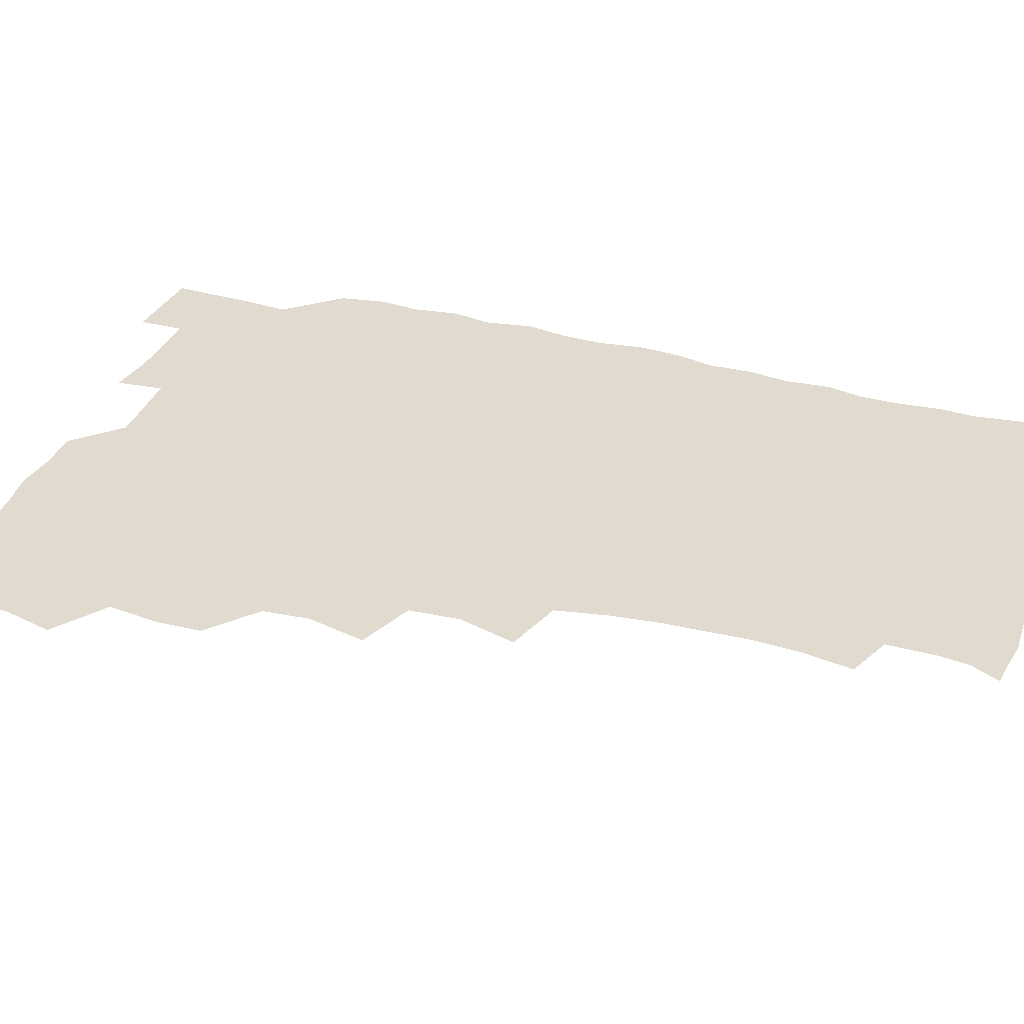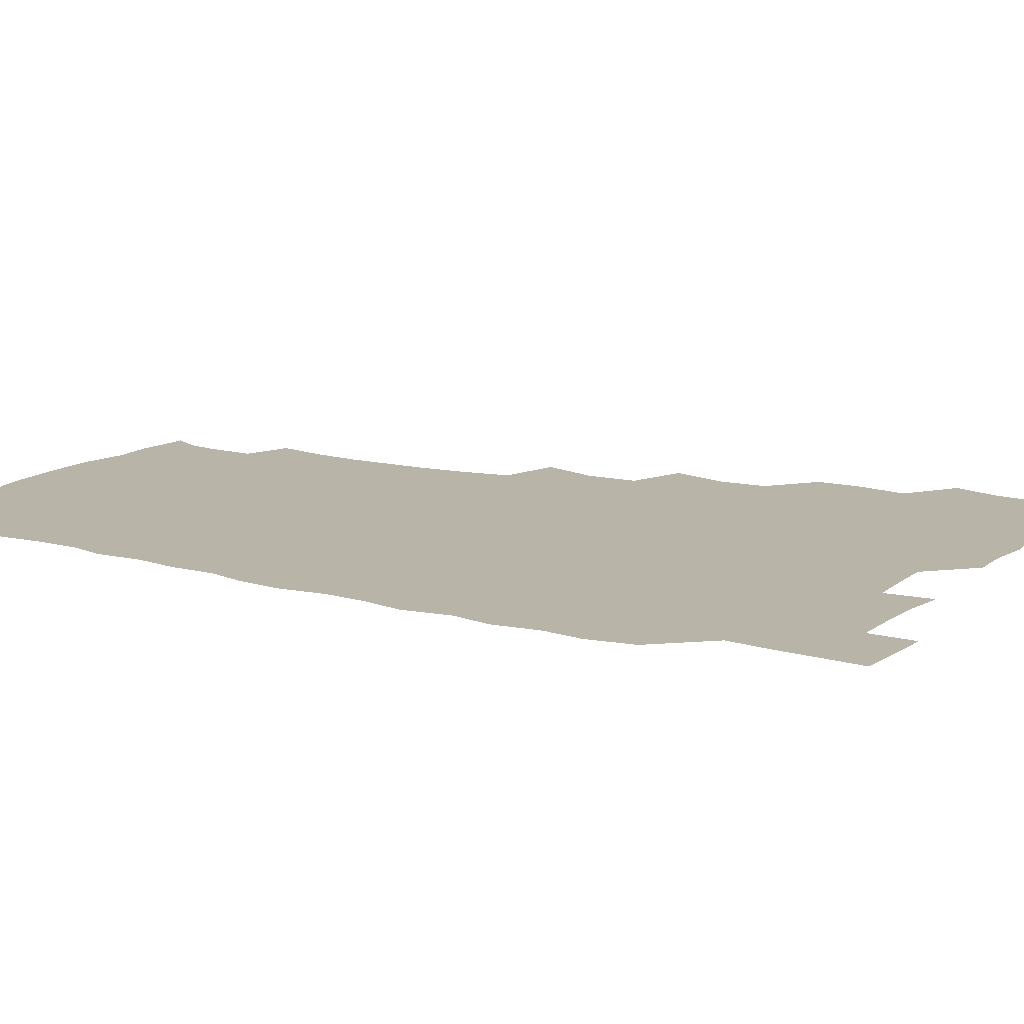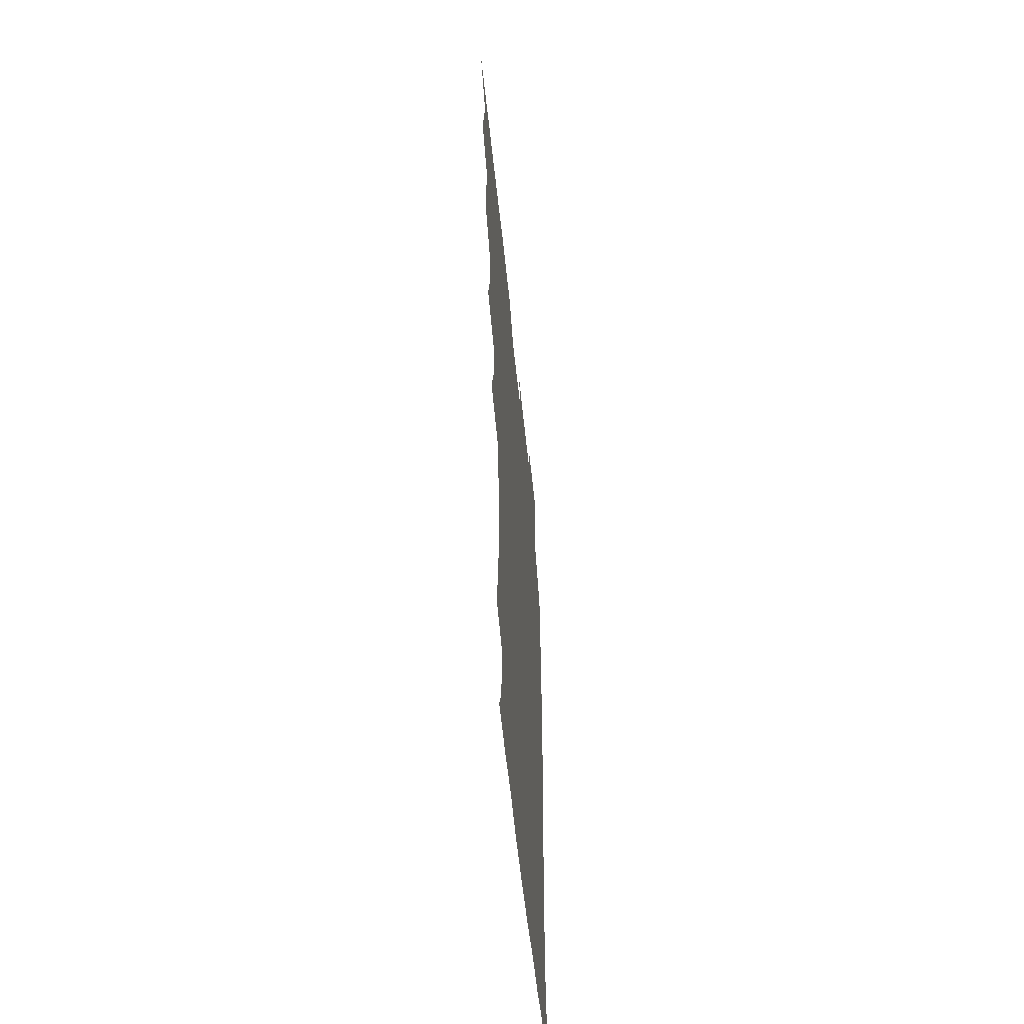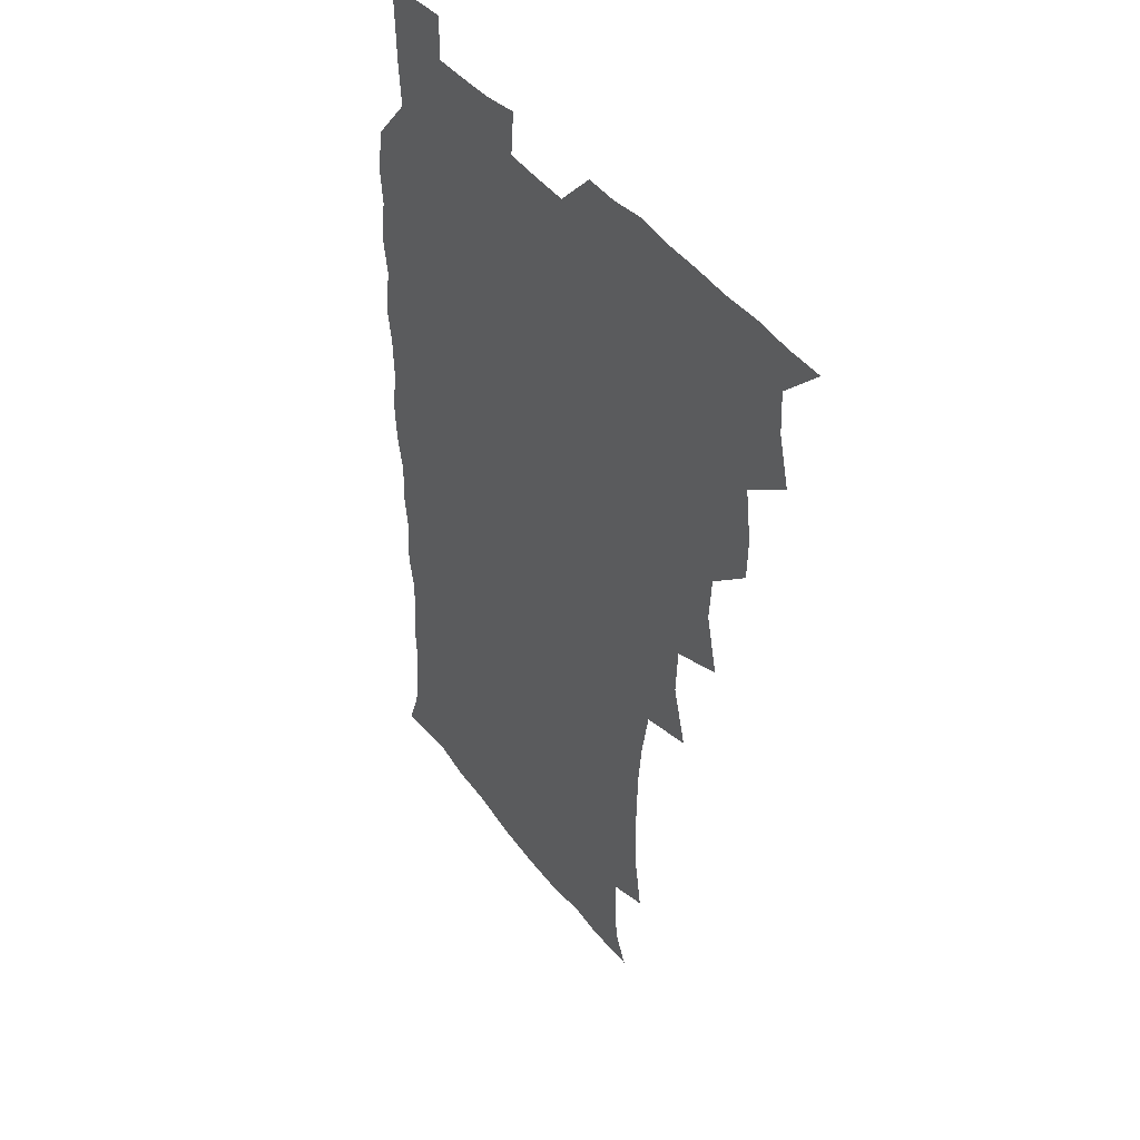
<metadata>
{"format":"obj","ext":"obj","renderer":"f3d","projection":"perspective","resolution":1024,"background":"white","views":[{"elev":33.4,"azim":-70.2,"up":"+Z"},{"elev":13.1,"azim":121.2,"up":"+Z"},{"elev":-58.2,"azim":-84.0,"up":"+Y"},{"elev":41.6,"azim":-123.0,"up":"+Y"}]}
</metadata>
<code>
v 465.8 525.5 0
v 476.9 476.4 0
v 481.7 494.1 0
v 482.3 509.6 0
v 481.3 525.4 0
v 493.7 428.5 0
v 493.2 444.2 0
v 495.7 463 0
v 497.7 479.8 0
v 498.4 495 0
v 497.9 509.7 0
v 496.1 526.6 0
v 506.8 376.4 0
v 512 397.5 0
v 510.7 414.2 0
v 513 433.8 0
v 511.2 448.5 0
v 510.3 463 0
v 513.9 480.9 0
v 513.7 495.3 0
v 512.7 510 0
v 511.5 526.1 0
v 522.5 329.4 0
v 528.7 350.3 0
v 527.6 368.5 0
v 527.7 386.5 0
v 528.8 404.3 0
v 527.3 418.7 0
v 528.2 435.6 0
v 528.4 451 0
v 528.6 466.3 0
v 528.4 480.9 0
v 528.1 495.5 0
v 527.4 510.3 0
v 526.3 526.9 0
v 545.9 221.2 0
v 549.2 239.9 0
v 550.3 256.6 0
v 549.8 271.3 0
v 549.3 287.7 0
v 547.4 304.9 0
v 544 323 0
v 543.4 340.6 0
v 543.4 356.9 0
v 544 374.8 0
v 542.8 389.5 0
v 543 405.6 0
v 543.1 421.2 0
v 543.9 437.1 0
v 543.8 451.9 0
v 544.8 467 0
v 543.8 481.1 0
v 542.7 495.7 0
v 542.1 510.3 0
v 540.9 527.2 0
v 555.6 175.6 0
v 560.9 186.2 0
v 562.4 197 0
v 562.6 214.8 0
v 564.6 235.3 0
v 563.4 249.5 0
v 564.1 266 0
v 562.5 279.6 0
v 563 298.6 0
v 560.4 312.4 0
v 559.6 329.4 0
v 558 344.1 0
v 559 361.5 0
v 558.5 377 0
v 558.8 393.1 0
v 558.3 407.7 0
v 559.7 424.1 0
v 558.6 437.9 0
v 559.8 453.6 0
v 559 467.2 0
v 558.4 481.3 0
v 557.8 495.5 0
v 556.4 511.6 0
v 555 528.8 0
v 564.9 174.8 0
v 572.2 189.5 0
v 575.5 206.4 0
v 577.7 225.5 0
v 578 241.7 0
v 578 257.3 0
v 576.9 270.9 0
v 576.7 287.2 0
v 576.3 303.5 0
v 575.1 317.7 0
v 575 334.6 0
v 574.4 349.6 0
v 572.9 362.4 0
v 572.9 378.3 0
v 573.5 394.5 0
v 574.4 411 0
v 573.7 424.5 0
v 573.3 438.5 0
v 573.8 453.5 0
v 573.1 467.3 0
v 573.1 481.2 0
v 572.4 495.4 0
v 570.9 511.9 0
v 570.3 526.8 0
v 575.7 173.3 0
v 586.8 195.2 0
v 590.7 214.4 0
v 590.9 228.9 0
v 591.1 244.4 0
v 590.7 259.5 0
v 590.5 274.1 0
v 590 289.2 0
v 589.3 304.8 0
v 589.9 322.3 0
v 588.7 335.6 0
v 587.8 349.5 0
v 588.1 365.7 0
v 587.5 380.2 0
v 588 394.1 0
v 588.1 410 0
v 587.6 423.8 0
v 587.7 438.5 0
v 588.1 453.5 0
v 587.8 467.4 0
v 587.4 481.4 0
v 586.7 496.2 0
v 585.5 511.7 0
v 584.4 527 0
v 590.6 174.1 0
v 601.3 198.1 0
v 603.9 216.2 0
v 604.7 232.1 0
v 604.4 245.8 0
v 603.7 259.3 0
v 603.6 275.3 0
v 603.4 291.6 0
v 603.2 306 0
v 603.2 323.2 0
v 602.6 336.5 0
v 602.6 351.8 0
v 602.1 365.5 0
v 601.1 376.7 0
v 601.7 394.1 0
v 602.4 410.8 0
v 602.1 424.5 0
v 602.6 440.1 0
v 602.2 453.5 0
v 602.1 467.5 0
v 601.8 481.6 0
v 601.9 495.7 0
v 600.4 511.1 0
v 607.3 170.8 0
v 615.3 198.1 0
v 617.3 217.3 0
v 617.8 232.1 0
v 617.8 247.5 0
v 617.5 261.5 0
v 617.5 277.8 0
v 617 290.6 0
v 616.7 307.9 0
v 616.9 322.8 0
v 616.5 337.1 0
v 616.5 352 0
v 616.6 367.6 0
v 616.6 381.2 0
v 616.3 395.7 0
v 616.5 411.3 0
v 616.3 424.6 0
v 616.5 439.8 0
v 616.8 453.9 0
v 617 467.8 0
v 616.9 481.5 0
v 616.3 496.2 0
v 615.6 511.2 0
v 626.1 170.3 0
v 630.1 196.7 0
v 630.9 215.3 0
v 631 232.7 0
v 631.1 247.7 0
v 631.2 262.4 0
v 630.9 277.7 0
v 631.1 292.2 0
v 630.7 305.2 0
v 630.3 323.5 0
v 630.5 335.3 0
v 630.3 352.1 0
v 630.4 366.5 0
v 630.4 381.7 0
v 630.4 395.7 0
v 630.4 410.9 0
v 630.5 425.4 0
v 630.6 439.7 0
v 630.8 453.8 0
v 630.9 467.9 0
v 631.1 481.7 0
v 631.2 495.9 0
v 630.6 511.7 0
v 629.1 528.8 0
v 645.2 170.9 0
v 645.2 198.5 0
v 644.9 217 0
v 644.9 231.4 0
v 644.7 246.5 0
v 644.7 262.4 0
v 644.3 277.6 0
v 644.4 294.7 0
v 644.5 306.7 0
v 643.8 323.5 0
v 644.2 337.3 0
v 644.2 351.4 0
v 644.3 366.4 0
v 644.3 381.2 0
v 644.4 395.7 0
v 644.4 410.3 0
v 644.6 425.3 0
v 644.7 439.6 0
v 645 453.5 0
v 645.2 467.6 0
v 645.5 481.8 0
v 645.7 496.1 0
v 645.7 510.7 0
v 644.9 526.3 0
v 664.5 173.6 0
v 660.3 198 0
v 658.9 215.3 0
v 658.2 231.8 0
v 659.1 244.2 0
v 657.8 262.5 0
v 658.8 274.7 0
v 657.7 292.6 0
v 657.7 307.8 0
v 657.7 322.3 0
v 657.5 337.7 0
v 657.7 351.8 0
v 658.8 364.9 0
v 658.8 379.7 0
v 658.6 394.6 0
v 658.8 408.7 0
v 658.3 425.6 0
v 658.4 440 0
v 659 453.9 0
v 659.3 468 0
v 659.8 481.8 0
v 660.2 496 0
v 660.3 510.5 0
v 660.1 525.7 0
v 682 173.7 0
v 675.2 197.1 0
v 673.5 213.1 0
v 673 228 0
v 672.3 244.3 0
v 671.8 259.9 0
v 671.9 274.7 0
v 670.8 292 0
v 671.2 306.1 0
v 672.8 318.9 0
v 671.9 335.1 0
v 673.1 348.4 0
v 672.3 364.8 0
v 672.2 380 0
v 672.5 394.4 0
v 672.1 410 0
v 673.4 423.5 0
v 674 437.6 0
v 673.3 453.1 0
v 673.4 467.6 0
v 674.2 481.5 0
v 674.5 495.9 0
v 675 510.6 0
v 675.3 525.4 0
v 675.3 542 0
v 696.9 176.5 0
v 689.4 196.3 0
v 687.7 211 0
v 686.2 227 0
v 686.3 241.1 0
v 685.1 258.1 0
v 684.8 273.9 0
v 684.9 288.7 0
v 686.2 302 0
v 685.4 319.1 0
v 686.3 332.9 0
v 686 348.6 0
v 686.3 362.9 0
v 686.4 377.9 0
v 687.5 392 0
v 687.5 407.1 0
v 688.7 421.1 0
v 687.6 437.5 0
v 688.7 451.2 0
v 688.2 466.5 0
v 687.9 481.7 0
v 688.7 495.5 0
v 689.8 510 0
v 690.4 525.1 0
v 690.5 540.9 0
v 711.8 174.8 0
v 704.1 193.2 0
v 701.3 208.4 0
v 700.9 222.1 0
v 699.6 238.2 0
v 699.4 252.9 0
v 699.2 268.5 0
v 699.8 283.4 0
v 699.6 299 0
v 699.3 315 0
v 701.2 328.4 0
v 702.1 343.3 0
v 700.4 360 0
v 703.3 372.6 0
v 702.8 388.5 0
v 701.6 405 0
v 703.3 418.7 0
v 702.6 434.8 0
v 703.3 449.3 0
v 703.2 464.5 0
v 702.2 479.8 0
v 703.7 493.5 0
v 705.1 509.1 0
v 705.7 524.7 0
v 706.4 539.8 0
v 724.9 172.8 0
v 718.8 188.3 0
v 717.4 201 0
v 715.6 215 0
v 716.5 227.8 0
v 715.2 243.3 0
v 715.3 258.3 0
v 718.3 271.2 0
v 717.1 288 0
v 719.2 302.5 0
v 718.9 318.8 0
v 722.1 332.5 0
v 723.3 347.6 0
v 721.1 364.7 0
v 721.8 380 0
v 724.5 394.6 0
v 721.7 412 0
v 724.3 426.4 0
v 722 443.2 0
v 723.6 457.7 0
v 720.7 474.4 0
f 4 5 1
f 8 9 2
f 2 9 3
f 9 10 3
f 3 10 4
f 10 11 4
f 4 11 5
f 11 12 5
f 15 16 6
f 6 16 7
f 16 17 7
f 7 17 8
f 17 18 8
f 8 18 9
f 18 19 9
f 9 19 10
f 19 20 10
f 10 20 11
f 20 21 11
f 11 21 12
f 21 22 12
f 25 26 13
f 13 26 14
f 26 27 14
f 14 27 15
f 27 28 15
f 15 28 16
f 28 29 16
f 16 29 17
f 29 30 17
f 17 30 18
f 30 31 18
f 18 31 19
f 31 32 19
f 19 32 20
f 32 33 20
f 20 33 21
f 33 34 21
f 21 34 22
f 34 35 22
f 42 43 23
f 23 43 24
f 43 44 24
f 24 44 25
f 44 45 25
f 25 45 26
f 45 46 26
f 26 46 27
f 46 47 27
f 27 47 28
f 47 48 28
f 28 48 29
f 48 49 29
f 29 49 30
f 49 50 30
f 30 50 31
f 50 51 31
f 31 51 32
f 51 52 32
f 32 52 33
f 52 53 33
f 33 53 34
f 53 54 34
f 34 54 35
f 54 55 35
f 59 60 36
f 36 60 37
f 60 61 37
f 37 61 38
f 61 62 38
f 38 62 39
f 62 63 39
f 39 63 40
f 63 64 40
f 40 64 41
f 64 65 41
f 41 65 42
f 65 66 42
f 42 66 43
f 66 67 43
f 43 67 44
f 67 68 44
f 44 68 45
f 68 69 45
f 45 69 46
f 69 70 46
f 46 70 47
f 70 71 47
f 47 71 48
f 71 72 48
f 48 72 49
f 72 73 49
f 49 73 50
f 73 74 50
f 50 74 51
f 74 75 51
f 51 75 52
f 75 76 52
f 52 76 53
f 76 77 53
f 53 77 54
f 77 78 54
f 54 78 55
f 78 79 55
f 56 80 57
f 80 81 57
f 57 81 58
f 81 82 58
f 58 82 59
f 82 83 59
f 59 83 60
f 83 84 60
f 60 84 61
f 84 85 61
f 61 85 62
f 85 86 62
f 62 86 63
f 86 87 63
f 63 87 64
f 87 88 64
f 64 88 65
f 88 89 65
f 65 89 66
f 89 90 66
f 66 90 67
f 90 91 67
f 67 91 68
f 91 92 68
f 68 92 69
f 92 93 69
f 69 93 70
f 93 94 70
f 70 94 71
f 94 95 71
f 71 95 72
f 95 96 72
f 72 96 73
f 96 97 73
f 73 97 74
f 97 98 74
f 74 98 75
f 98 99 75
f 75 99 76
f 99 100 76
f 76 100 77
f 100 101 77
f 77 101 78
f 101 102 78
f 78 102 79
f 102 103 79
f 80 104 81
f 104 105 81
f 81 105 82
f 105 106 82
f 82 106 83
f 106 107 83
f 83 107 84
f 107 108 84
f 84 108 85
f 108 109 85
f 85 109 86
f 109 110 86
f 86 110 87
f 110 111 87
f 87 111 88
f 111 112 88
f 88 112 89
f 112 113 89
f 89 113 90
f 113 114 90
f 90 114 91
f 114 115 91
f 91 115 92
f 115 116 92
f 92 116 93
f 116 117 93
f 93 117 94
f 117 118 94
f 94 118 95
f 118 119 95
f 95 119 96
f 119 120 96
f 96 120 97
f 120 121 97
f 97 121 98
f 121 122 98
f 98 122 99
f 122 123 99
f 99 123 100
f 123 124 100
f 100 124 101
f 124 125 101
f 101 125 102
f 125 126 102
f 102 126 103
f 126 127 103
f 104 128 105
f 128 129 105
f 105 129 106
f 129 130 106
f 106 130 107
f 130 131 107
f 107 131 108
f 131 132 108
f 108 132 109
f 132 133 109
f 109 133 110
f 133 134 110
f 110 134 111
f 134 135 111
f 111 135 112
f 135 136 112
f 112 136 113
f 136 137 113
f 113 137 114
f 137 138 114
f 114 138 115
f 138 139 115
f 115 139 116
f 139 140 116
f 116 140 117
f 140 141 117
f 117 141 118
f 141 142 118
f 118 142 119
f 142 143 119
f 119 143 120
f 143 144 120
f 120 144 121
f 144 145 121
f 121 145 122
f 145 146 122
f 122 146 123
f 146 147 123
f 123 147 124
f 147 148 124
f 124 148 125
f 148 149 125
f 125 149 126
f 149 150 126
f 126 150 127
f 128 151 129
f 151 152 129
f 129 152 130
f 152 153 130
f 130 153 131
f 153 154 131
f 131 154 132
f 154 155 132
f 132 155 133
f 155 156 133
f 133 156 134
f 156 157 134
f 134 157 135
f 157 158 135
f 135 158 136
f 158 159 136
f 136 159 137
f 159 160 137
f 137 160 138
f 160 161 138
f 138 161 139
f 161 162 139
f 139 162 140
f 162 163 140
f 140 163 141
f 163 164 141
f 141 164 142
f 164 165 142
f 142 165 143
f 165 166 143
f 143 166 144
f 166 167 144
f 144 167 145
f 167 168 145
f 145 168 146
f 168 169 146
f 146 169 147
f 169 170 147
f 147 170 148
f 170 171 148
f 148 171 149
f 171 172 149
f 149 172 150
f 172 173 150
f 151 174 152
f 174 175 152
f 152 175 153
f 175 176 153
f 153 176 154
f 176 177 154
f 154 177 155
f 177 178 155
f 155 178 156
f 178 179 156
f 156 179 157
f 179 180 157
f 157 180 158
f 180 181 158
f 158 181 159
f 181 182 159
f 159 182 160
f 182 183 160
f 160 183 161
f 183 184 161
f 161 184 162
f 184 185 162
f 162 185 163
f 185 186 163
f 163 186 164
f 186 187 164
f 164 187 165
f 187 188 165
f 165 188 166
f 188 189 166
f 166 189 167
f 189 190 167
f 167 190 168
f 190 191 168
f 168 191 169
f 191 192 169
f 169 192 170
f 192 193 170
f 170 193 171
f 193 194 171
f 171 194 172
f 194 195 172
f 172 195 173
f 195 196 173
f 174 198 175
f 198 199 175
f 175 199 176
f 199 200 176
f 176 200 177
f 200 201 177
f 177 201 178
f 201 202 178
f 178 202 179
f 202 203 179
f 179 203 180
f 203 204 180
f 180 204 181
f 204 205 181
f 181 205 182
f 205 206 182
f 182 206 183
f 206 207 183
f 183 207 184
f 207 208 184
f 184 208 185
f 208 209 185
f 185 209 186
f 209 210 186
f 186 210 187
f 210 211 187
f 187 211 188
f 211 212 188
f 188 212 189
f 212 213 189
f 189 213 190
f 213 214 190
f 190 214 191
f 214 215 191
f 191 215 192
f 215 216 192
f 192 216 193
f 216 217 193
f 193 217 194
f 217 218 194
f 194 218 195
f 218 219 195
f 195 219 196
f 219 220 196
f 196 220 197
f 220 221 197
f 198 222 199
f 222 223 199
f 199 223 200
f 223 224 200
f 200 224 201
f 224 225 201
f 201 225 202
f 225 226 202
f 202 226 203
f 226 227 203
f 203 227 204
f 227 228 204
f 204 228 205
f 228 229 205
f 205 229 206
f 229 230 206
f 206 230 207
f 230 231 207
f 207 231 208
f 231 232 208
f 208 232 209
f 232 233 209
f 209 233 210
f 233 234 210
f 210 234 211
f 234 235 211
f 211 235 212
f 235 236 212
f 212 236 213
f 236 237 213
f 213 237 214
f 237 238 214
f 214 238 215
f 238 239 215
f 215 239 216
f 239 240 216
f 216 240 217
f 240 241 217
f 217 241 218
f 241 242 218
f 218 242 219
f 242 243 219
f 219 243 220
f 243 244 220
f 220 244 221
f 244 245 221
f 222 246 223
f 246 247 223
f 223 247 224
f 247 248 224
f 224 248 225
f 248 249 225
f 225 249 226
f 249 250 226
f 226 250 227
f 250 251 227
f 227 251 228
f 251 252 228
f 228 252 229
f 252 253 229
f 229 253 230
f 253 254 230
f 230 254 231
f 254 255 231
f 231 255 232
f 255 256 232
f 232 256 233
f 256 257 233
f 233 257 234
f 257 258 234
f 234 258 235
f 258 259 235
f 235 259 236
f 259 260 236
f 236 260 237
f 260 261 237
f 237 261 238
f 261 262 238
f 238 262 239
f 262 263 239
f 239 263 240
f 263 264 240
f 240 264 241
f 264 265 241
f 241 265 242
f 265 266 242
f 242 266 243
f 266 267 243
f 243 267 244
f 267 268 244
f 244 268 245
f 268 269 245
f 246 271 247
f 271 272 247
f 247 272 248
f 272 273 248
f 248 273 249
f 273 274 249
f 249 274 250
f 274 275 250
f 250 275 251
f 275 276 251
f 251 276 252
f 276 277 252
f 252 277 253
f 277 278 253
f 253 278 254
f 278 279 254
f 254 279 255
f 279 280 255
f 255 280 256
f 280 281 256
f 256 281 257
f 281 282 257
f 257 282 258
f 282 283 258
f 258 283 259
f 283 284 259
f 259 284 260
f 284 285 260
f 260 285 261
f 285 286 261
f 261 286 262
f 286 287 262
f 262 287 263
f 287 288 263
f 263 288 264
f 288 289 264
f 264 289 265
f 289 290 265
f 265 290 266
f 290 291 266
f 266 291 267
f 291 292 267
f 267 292 268
f 292 293 268
f 268 293 269
f 293 294 269
f 269 294 270
f 294 295 270
f 271 296 272
f 296 297 272
f 272 297 273
f 297 298 273
f 273 298 274
f 298 299 274
f 274 299 275
f 299 300 275
f 275 300 276
f 300 301 276
f 276 301 277
f 301 302 277
f 277 302 278
f 302 303 278
f 278 303 279
f 303 304 279
f 279 304 280
f 304 305 280
f 280 305 281
f 305 306 281
f 281 306 282
f 306 307 282
f 282 307 283
f 307 308 283
f 283 308 284
f 308 309 284
f 284 309 285
f 309 310 285
f 285 310 286
f 310 311 286
f 286 311 287
f 311 312 287
f 287 312 288
f 312 313 288
f 288 313 289
f 313 314 289
f 289 314 290
f 314 315 290
f 290 315 291
f 315 316 291
f 291 316 292
f 316 317 292
f 292 317 293
f 317 318 293
f 293 318 294
f 318 319 294
f 294 319 295
f 319 320 295
f 296 321 297
f 321 322 297
f 297 322 298
f 322 323 298
f 298 323 299
f 323 324 299
f 299 324 300
f 324 325 300
f 300 325 301
f 325 326 301
f 301 326 302
f 326 327 302
f 302 327 303
f 327 328 303
f 303 328 304
f 328 329 304
f 304 329 305
f 329 330 305
f 305 330 306
f 330 331 306
f 306 331 307
f 331 332 307
f 307 332 308
f 332 333 308
f 308 333 309
f 333 334 309
f 309 334 310
f 334 335 310
f 310 335 311
f 335 336 311
f 311 336 312
f 336 337 312
f 312 337 313
f 337 338 313
f 313 338 314
f 338 339 314
f 314 339 315
f 339 340 315
f 315 340 316
f 340 341 316
f 316 341 317

</code>
